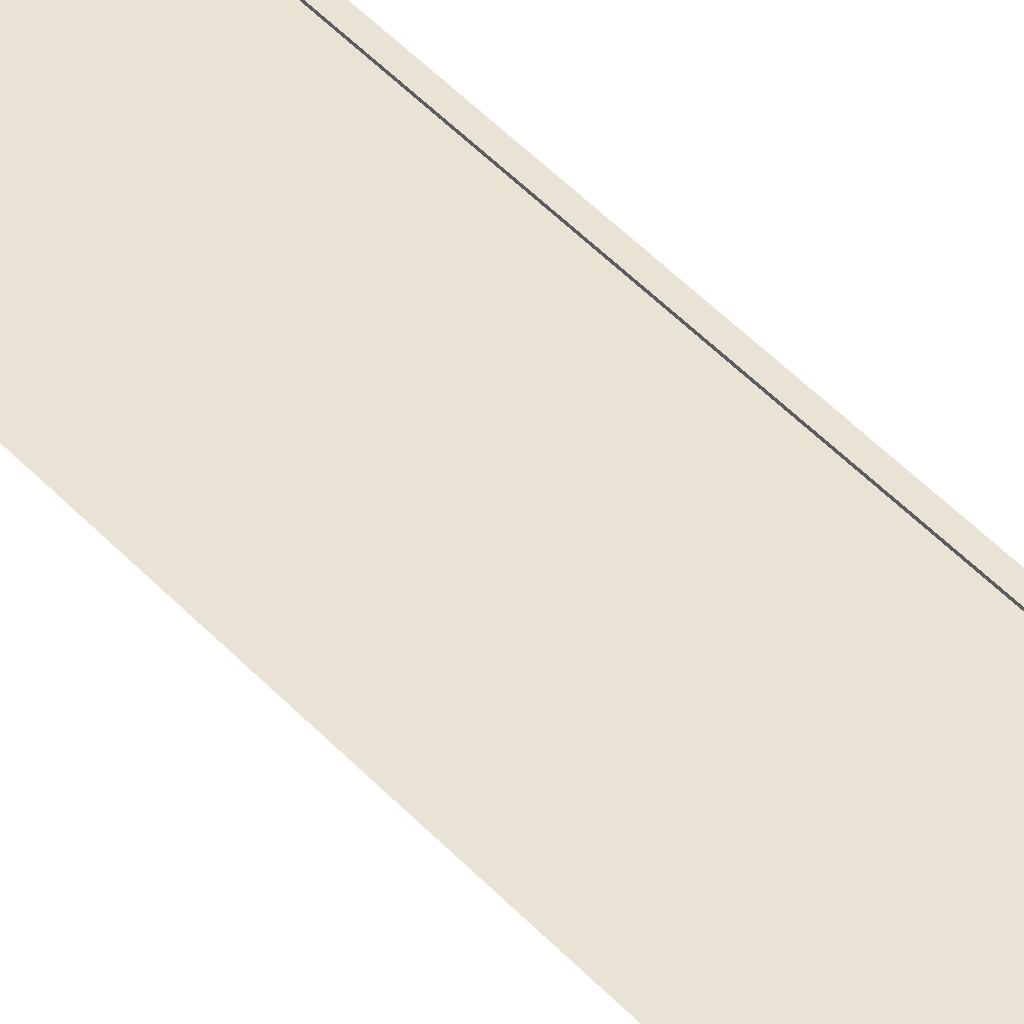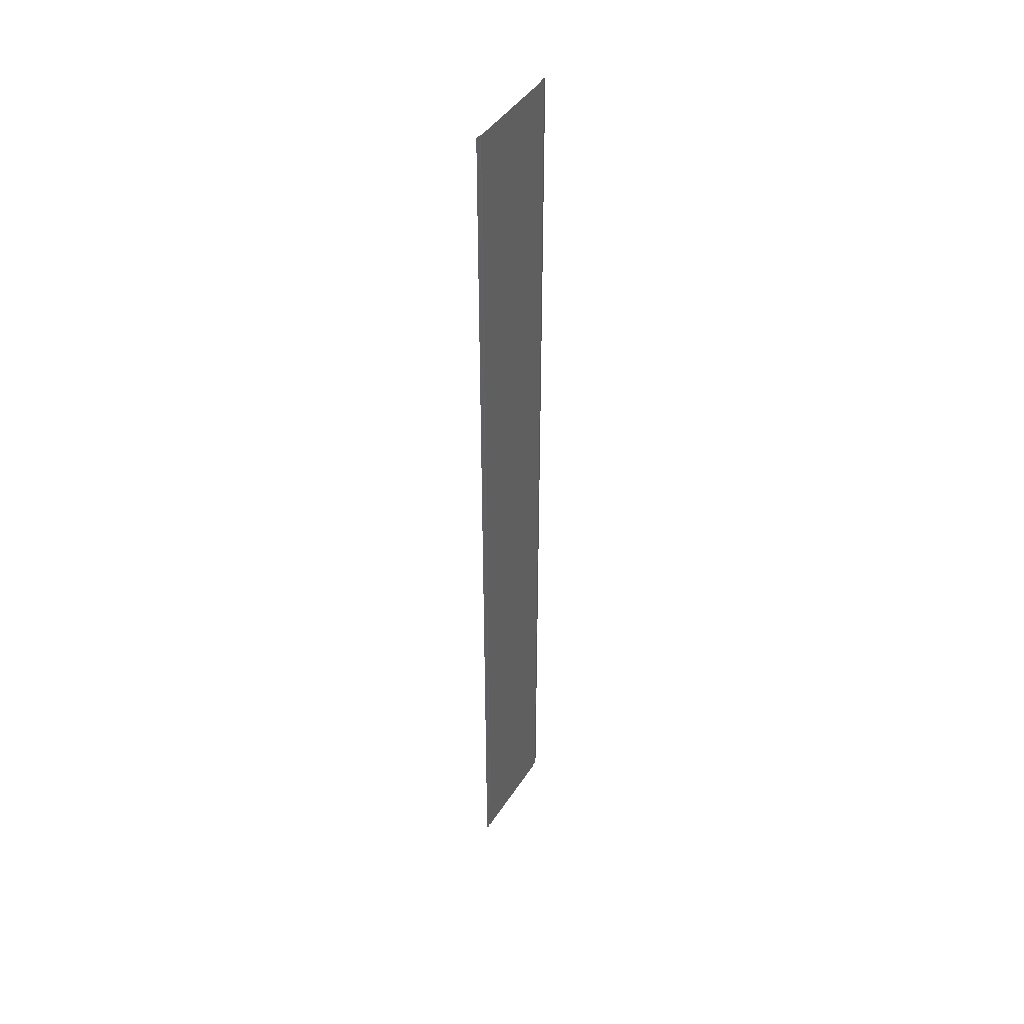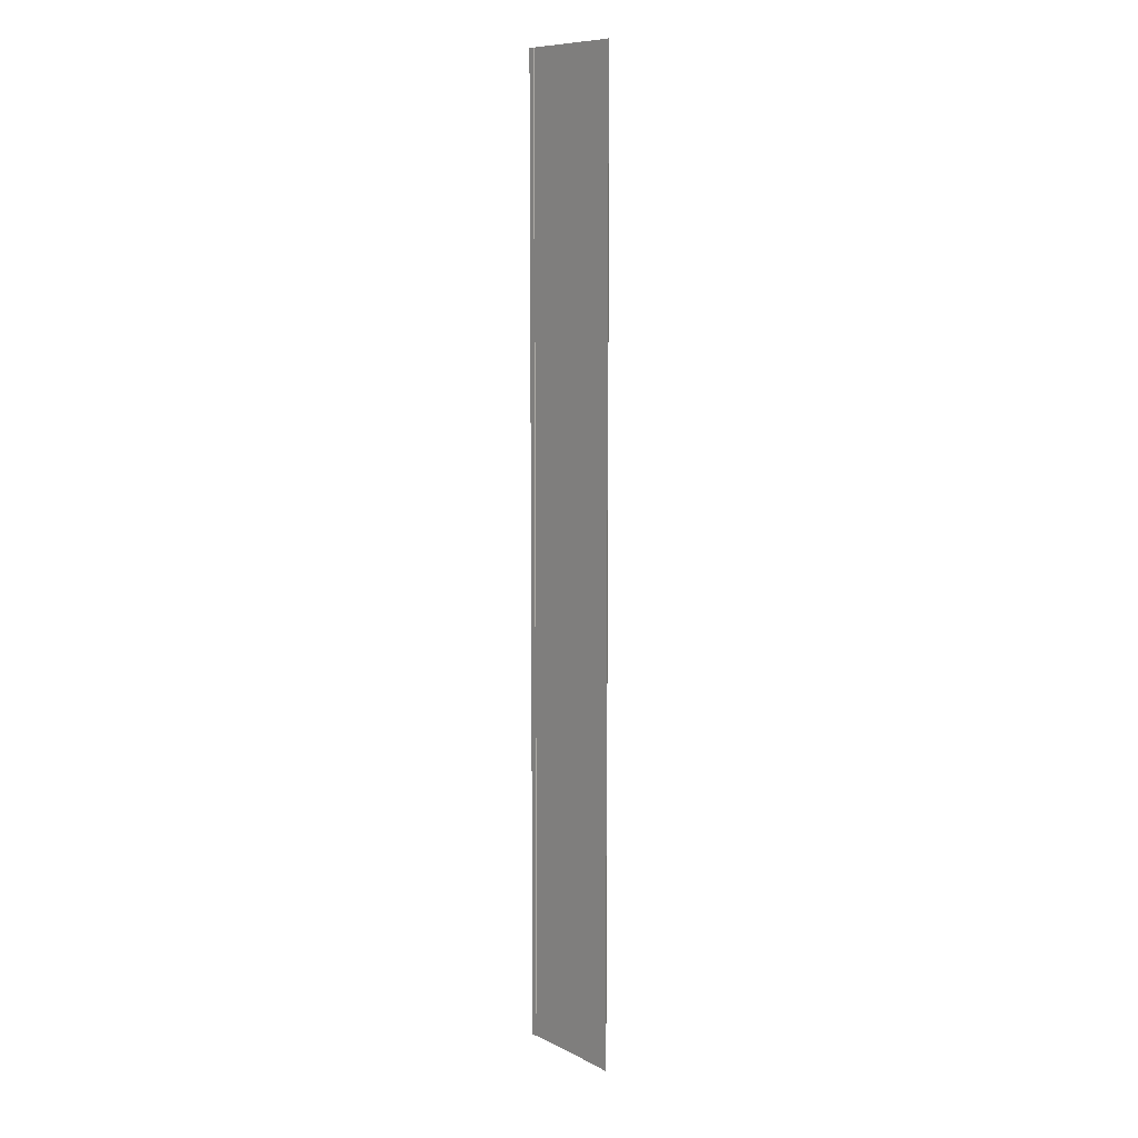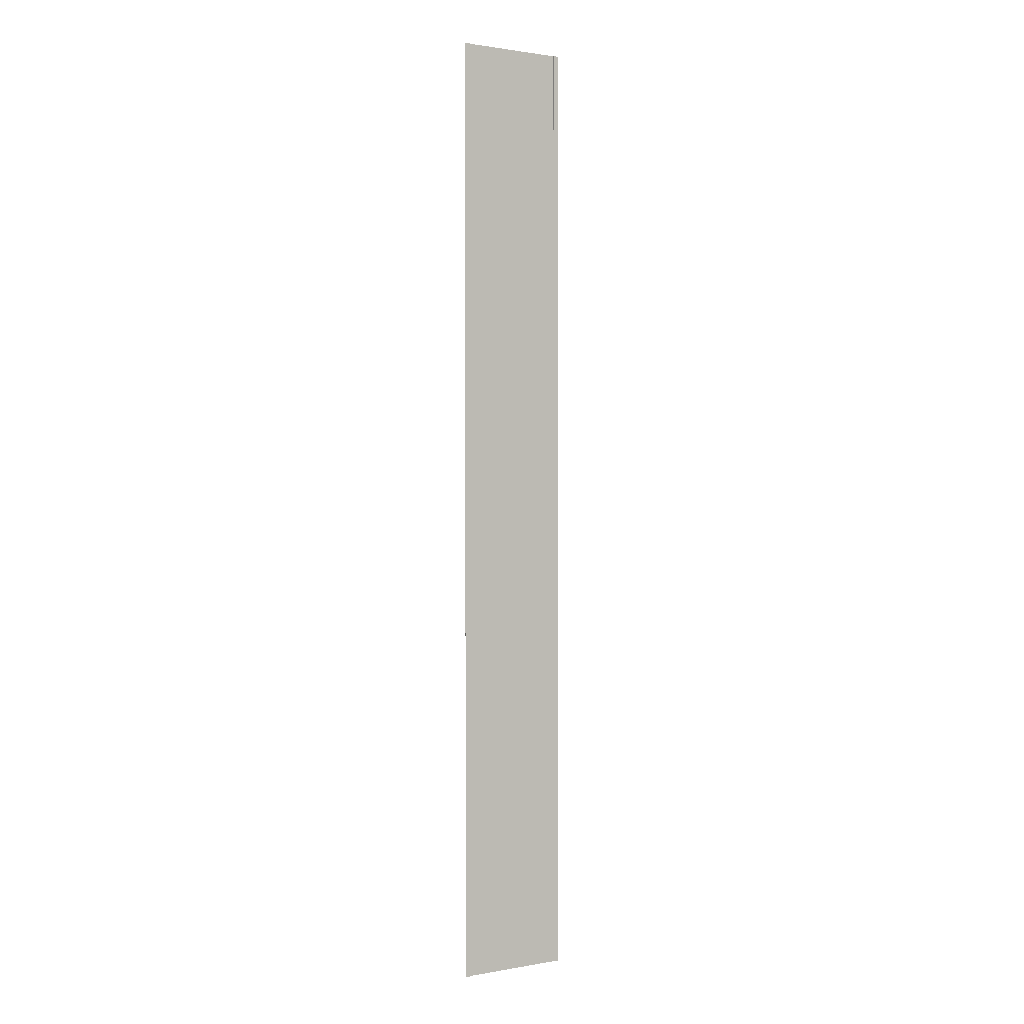
<metadata>
{"format":"obj","ext":"obj","renderer":"f3d","projection":"perspective","resolution":1024,"background":"white","views":[{"elev":41.3,"azim":142.9,"up":"+Y"},{"elev":43.6,"azim":-59.5,"up":"+Z"},{"elev":9.5,"azim":-128.4,"up":"+Z"},{"elev":1.3,"azim":147.2,"up":"+Z"}]}
</metadata>
<code>
v 31.91 -0.1438 -91.46
v 31.91 -0.1438 91.46
v 31.91 0.4568 91.46
v 31.91 0.4568 -91.46
v 35.65 0.4568 91.46
v 35.65 0.4568 -91.46
v 34.73 -0.7209 91.46
v 34.73 -0.7209 -91.46
v -10.39 -0.1438 297.6
v 10.39 -0.1438 297.6
v 10.39 -0.1438 91.46
v -10.39 -0.1438 91.46
v 31.91 -0.1438 297.6
v 31.91 0.4568 297.6
v 31.91 0.4568 -297.6
v 31.91 -0.1438 -297.6
v 35.65 0.4568 297.6
v 35.65 0.4568 -297.6
v 34.73 -0.7209 297.6
v 34.73 -0.7209 -297.6
v 12.4 -0.1438 91.46
v 12.4 -0.1438 297.6
v 10.39 -0.1438 -91.46
v 12.4 -0.1438 -91.46
v 10.39 -0.1438 -297.6
v 12.4 -0.1438 -297.6
v -31.91 -0.1438 -91.46
v -31.91 0.4568 -91.46
v -31.91 0.4568 91.46
v -31.91 -0.1438 91.46
v -35.65 0.4568 -91.46
v -35.65 0.4568 91.46
v -34.73 -0.7209 -91.46
v -34.73 -0.7209 91.46
v -31.91 0.4568 297.6
v -31.91 -0.1438 297.6
v -31.91 -0.1438 -297.6
v -31.91 0.4568 -297.6
v -35.65 0.4568 297.6
v -35.65 0.4568 -297.6
v -34.73 -0.7209 297.6
v -34.73 -0.7209 -297.6
v -12.4 -0.1438 91.46
v -12.4 -0.1438 297.6
v -10.39 -0.1438 -91.46
v -12.4 -0.1438 -91.46
v -10.39 -0.1438 -297.6
v -12.4 -0.1438 -297.6
g pCube2
f 4 1 2
f 2 3 4
f 6 4 3
f 3 5 6
f 8 6 5
f 5 7 8
f 12 9 10
f 10 11 12
f 14 3 2
f 2 13 14
f 16 1 4
f 4 15 16
f 17 5 3
f 3 14 17
f 15 4 6
f 6 18 15
f 19 7 5
f 5 17 19
f 18 6 8
f 8 20 18
f 22 21 11
f 11 10 22
f 24 23 11
f 11 21 24
f 26 25 23
f 23 24 26
f 30 27 28
f 28 29 30
f 29 28 31
f 31 32 29
f 32 31 33
f 33 34 32
f 30 29 35
f 35 36 30
f 28 27 37
f 37 38 28
f 29 32 39
f 39 35 29
f 31 28 38
f 38 40 31
f 32 34 41
f 41 39 32
f 33 31 40
f 40 42 33
f 12 43 44
f 44 9 12
f 12 45 46
f 46 43 12
f 45 47 48
f 48 46 45
f 11 23 45
f 45 12 11
f 23 25 47
f 47 45 23
f 13 2 21
f 21 22 13
f 1 24 21
f 21 2 1
f 16 26 24
f 24 1 16
f 46 48 37
f 37 27 46
f 30 43 46
f 46 27 30
f 43 30 36
f 36 44 43

</code>
